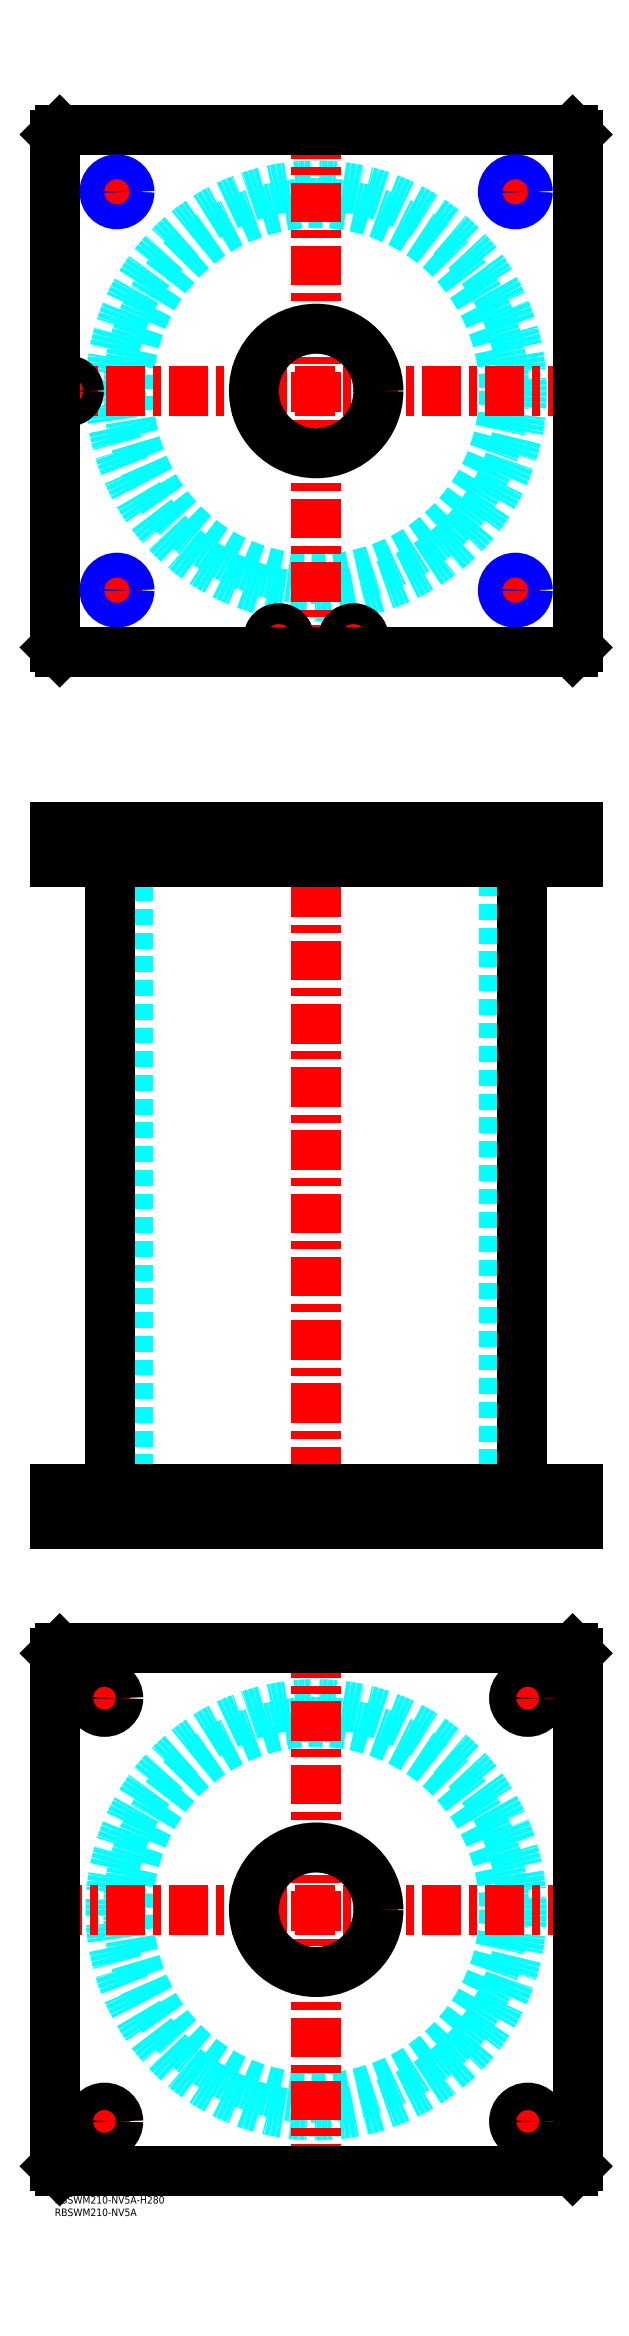
<metadata>
{"format":"dxf","ext":"dxf","renderer":"ezdxf+matplotlib","layout":"modelspace","background":"white","min_lineweight":24,"dpi":150}
</metadata>
<code>
0
SECTION
2
ENTITIES
0
TEXT
8
MSM_PART_NUMBER
10
0
20
-8
30
0
40
3
1
RBSWM210-NV5A
0
TEXT
8
MSM_PART_NUMBER
10
0
20
-3
30
0
40
3
1
RBSWM210-NV5A-H280
0
CIRCLE
8
MSM_DASHED
10
105
20
115
30
0
40
75.5
0
CIRCLE
8
MSM_DASHED
10
105
20
115
30
0
40
82.6
0
LINE
8
MSM_CENTER
10
-5
20
115
30
0
11
215
21
115
31
0
0
LINE
8
MSM_CENTER
10
105
20
5
30
0
11
105
21
225
31
0
0
LINE
8
MSM_CENTER
10
13.5
20
30
30
0
11
26.5
21
30
31
0
0
LINE
8
MSM_CENTER
10
20
20
23.5
30
0
11
20
21
36.5
31
0
0
LINE
8
MSM_CENTER
10
13.5
20
200
30
0
11
25.77
21
200
31
0
0
LINE
8
MSM_CENTER
10
20
20
193.5
30
0
11
20
21
206.5
31
0
0
LINE
8
MSM_CENTER
10
183.5
20
200
30
0
11
196.5
21
200
31
0
0
LINE
8
MSM_CENTER
10
190
20
193.5
30
0
11
190
21
206.5
31
0
0
LINE
8
MSM_CENTER
10
183.5
20
30
30
0
11
196.5
21
30
31
0
0
LINE
8
MSM_CENTER
10
190
20
23.5
30
0
11
190
21
36.5
31
0
0
LINE
8
MSM_CONTINUOUS
10
208
20
220
30
0
11
210
21
218
31
0
0
LINE
8
MSM_CONTINUOUS
10
2
20
220
30
0
11
208
21
220
31
0
0
CIRCLE
8
MSM_CONTINUOUS
10
105
20
115
30
0
40
25
0
CIRCLE
8
MSM_CONTINUOUS
10
20
20
30
30
0
40
5.5
0
CIRCLE
8
MSM_CONTINUOUS
10
20
20
200
30
0
40
5.5
0
CIRCLE
8
MSM_CONTINUOUS
10
190
20
200
30
0
40
5.5
0
CIRCLE
8
MSM_CONTINUOUS
10
190
20
30
30
0
40
5.5
0
LINE
8
MSM_CONTINUOUS
10
2
20
10
30
0
11
0
21
12
31
0
0
LINE
8
MSM_CONTINUOUS
10
208
20
10
30
0
11
2
21
10
31
0
0
LINE
8
MSM_CONTINUOUS
10
210
20
12
30
0
11
208
21
10
31
0
0
LINE
8
MSM_CONTINUOUS
10
210
20
218
30
0
11
210
21
12
31
0
0
LINE
8
MSM_CONTINUOUS
10
0
20
218
30
0
11
2
21
220
31
0
0
LINE
8
MSM_CONTINUOUS
10
0
20
12
30
0
11
0
21
218
31
0
0
LINE
8
MSM_DASHED
10
9
20
536
30
0
11
9
21
538
31
0
0
LINE
8
MSM_DASHED
10
1.5
20
549.8
30
0
11
1.5
21
538
31
0
0
LINE
8
MSM_DASHED
10
9.5
20
538
30
0
11
9.5
21
549.8
31
0
0
LINE
8
MSM_DASHED
10
9.5
20
538
30
0
11
1.5
21
538
31
0
0
LINE
8
MSM_DASHED
10
9.5
20
549.8
30
0
11
9.7
21
550
31
0
0
LINE
8
MSM_DASHED
10
1.3
20
550
30
0
11
1.5
21
549.8
31
0
0
LINE
8
MSM_DASHED
10
9.5
20
549.8
30
0
11
1.5
21
549.8
31
0
0
LINE
8
MSM_DASHED
10
80
20
284
30
0
11
80
21
270
31
0
0
LINE
8
MSM_DASHED
10
130
20
270
30
0
11
130
21
284
31
0
0
LINE
8
MSM_DASHED
10
80
20
550
30
0
11
80
21
536
31
0
0
LINE
8
MSM_DASHED
10
130
20
536
30
0
11
130
21
550
31
0
0
LINE
8
MSM_DASHED
10
29.5
20
536
30
0
11
29.5
21
284
31
0
0
LINE
8
MSM_DASHED
10
180.5
20
284
30
0
11
180.5
21
536
31
0
0
LINE
8
MSM_DASHED
10
20.81
20
549.2
30
0
11
20.81
21
536.8
31
0
0
LINE
8
MSM_DASHED
10
29.19
20
536.8
30
0
11
29.19
21
549.2
31
0
0
LINE
8
MSM_DASHED
10
180.8
20
549.2
30
0
11
180.8
21
536.8
31
0
0
LINE
8
MSM_DASHED
10
189.2
20
536.8
30
0
11
189.2
21
549.2
31
0
0
LINE
8
MSM_DASHED
10
180.8
20
536.8
30
0
11
180
21
536
31
0
0
LINE
8
MSM_DASHED
10
190
20
536
30
0
11
189.2
21
536.8
31
0
0
LINE
8
MSM_DASHED
10
189.2
20
536.8
30
0
11
180.8
21
536.8
31
0
0
LINE
8
MSM_DASHED
10
29.19
20
549.2
30
0
11
30
21
550
31
0
0
LINE
8
MSM_DASHED
10
20
20
550
30
0
11
20.81
21
549.2
31
0
0
LINE
8
MSM_DASHED
10
29.19
20
549.2
30
0
11
20.81
21
549.2
31
0
0
LINE
8
MSM_DASHED
10
20.81
20
536.8
30
0
11
20
21
536
31
0
0
LINE
8
MSM_DASHED
10
30
20
536
30
0
11
29.19
21
536.8
31
0
0
LINE
8
MSM_DASHED
10
29.19
20
536.8
30
0
11
20.81
21
536.8
31
0
0
LINE
8
MSM_DASHED
10
189.2
20
549.2
30
0
11
190
21
550
31
0
0
LINE
8
MSM_DASHED
10
180
20
550
30
0
11
180.8
21
549.2
31
0
0
LINE
8
MSM_DASHED
10
189.2
20
549.2
30
0
11
180.8
21
549.2
31
0
0
LINE
8
MSM_DASHED
10
195.5
20
270
30
0
11
195.5
21
284
31
0
0
LINE
8
MSM_DASHED
10
184.5
20
284
30
0
11
184.5
21
270
31
0
0
LINE
8
MSM_DASHED
10
25.5
20
270
30
0
11
25.5
21
284
31
0
0
LINE
8
MSM_DASHED
10
14.5
20
284
30
0
11
14.5
21
270
31
0
0
LINE
8
MSM_DASHED
10
116.5
20
538
30
0
11
116.5
21
536
31
0
0
LINE
8
MSM_DASHED
10
123.5
20
536
30
0
11
123.5
21
538
31
0
0
LINE
8
MSM_DASHED
10
86.5
20
538
30
0
11
86.5
21
536
31
0
0
LINE
8
MSM_DASHED
10
93.5
20
536
30
0
11
93.5
21
538
31
0
0
LINE
8
MSM_DASHED
10
116
20
549.8
30
0
11
116
21
538
31
0
0
LINE
8
MSM_DASHED
10
124
20
538
30
0
11
124
21
549.8
31
0
0
LINE
8
MSM_DASHED
10
124
20
538
30
0
11
116
21
538
31
0
0
LINE
8
MSM_DASHED
10
86
20
549.8
30
0
11
86
21
538
31
0
0
LINE
8
MSM_DASHED
10
94
20
538
30
0
11
94
21
549.8
31
0
0
LINE
8
MSM_DASHED
10
94
20
538
30
0
11
86
21
538
31
0
0
LINE
8
MSM_DASHED
10
94
20
549.8
30
0
11
94.2
21
550
31
0
0
LINE
8
MSM_DASHED
10
85.8
20
550
30
0
11
86
21
549.8
31
0
0
LINE
8
MSM_DASHED
10
94
20
549.8
30
0
11
86
21
549.8
31
0
0
LINE
8
MSM_DASHED
10
124
20
549.8
30
0
11
124.2
21
550
31
0
0
LINE
8
MSM_DASHED
10
115.8
20
550
30
0
11
116
21
549.8
31
0
0
LINE
8
MSM_DASHED
10
124
20
549.8
30
0
11
116
21
549.8
31
0
0
LINE
8
MSM_DASHED
10
30
20
550
30
0
11
30
21
536
31
0
0
LINE
8
MSM_DASHED
10
20
20
550
30
0
11
20
21
536
31
0
0
LINE
8
MSM_DASHED
10
190
20
550
30
0
11
190
21
536
31
0
0
LINE
8
MSM_DASHED
10
180
20
550
30
0
11
180
21
536
31
0
0
LINE
8
MSM_CENTER
10
20
20
284.7
30
0
11
20
21
269.3
31
0
0
LINE
8
MSM_CENTER
10
190
20
284.7
30
0
11
190
21
269.3
31
0
0
LINE
8
MSM_CENTER
10
120
20
550.7
30
0
11
120
21
535.3
31
0
0
LINE
8
MSM_CENTER
10
90
20
550.7
30
0
11
90
21
535.3
31
0
0
LINE
8
MSM_CENTER
10
5.5
20
550.7
30
0
11
5.5
21
535.3
31
0
0
LINE
8
MSM_CENTER
10
25
20
550.7
30
0
11
25
21
535.3
31
0
0
LINE
8
MSM_CENTER
10
185
20
550.7
30
0
11
185
21
535.3
31
0
0
LINE
8
MSM_CENTER
10
105
20
555
30
0
11
105
21
265
31
0
0
LINE
8
MSM_CONTINUOUS
10
22.4
20
536
30
0
11
22.4
21
284
31
0
0
LINE
8
MSM_CONTINUOUS
10
187.6
20
284
30
0
11
187.6
21
536
31
0
0
LINE
8
MSM_CONTINUOUS
10
-2.84e-14
20
550
30
0
11
210
21
550
31
0
0
LINE
8
MSM_CONTINUOUS
10
-2.84e-14
20
536
30
0
11
210
21
536
31
0
0
LINE
8
MSM_CONTINUOUS
10
210
20
550
30
0
11
210
21
536
31
0
0
LINE
8
MSM_CONTINUOUS
10
208
20
550
30
0
11
208
21
536
31
0
0
LINE
8
MSM_CONTINUOUS
10
2
20
550
30
0
11
2
21
536
31
0
0
LINE
8
MSM_CONTINUOUS
10
-2.84e-14
20
550
30
0
11
-2.84e-14
21
536
31
0
0
LINE
8
MSM_CONTINUOUS
10
0
20
270
30
0
11
0
21
284
31
0
0
LINE
8
MSM_CONTINUOUS
10
2
20
270
30
0
11
2
21
284
31
0
0
LINE
8
MSM_CONTINUOUS
10
0
20
284
30
0
11
210
21
284
31
0
0
LINE
8
MSM_CONTINUOUS
10
208
20
270
30
0
11
208
21
284
31
0
0
LINE
8
MSM_CONTINUOUS
10
0
20
270
30
0
11
210
21
270
31
0
0
LINE
8
MSM_CONTINUOUS
10
210
20
270
30
0
11
210
21
284
31
0
0
CIRCLE
8
MSM_DASHED
10
105
20
725
30
0
40
75.5
0
CIRCLE
8
MSM_DASHED
10
105
20
725
30
0
40
82.6
0
LINE
8
MSM_CENTER
10
-5
20
725
30
0
11
215
21
725
31
0
0
LINE
8
MSM_CENTER
10
105
20
615
30
0
11
105
21
835
31
0
0
LINE
8
MSM_CENTER
10
19
20
645
30
0
11
31
21
645
31
0
0
LINE
8
MSM_CENTER
10
25
20
639
30
0
11
25
21
651
31
0
0
LINE
8
MSM_CENTER
10
19
20
805
30
0
11
31
21
805
31
0
0
LINE
8
MSM_CENTER
10
25
20
799
30
0
11
25
21
811
31
0
0
LINE
8
MSM_CENTER
10
179
20
645
30
0
11
191
21
645
31
0
0
LINE
8
MSM_CENTER
10
185
20
639
30
0
11
185
21
651
31
0
0
LINE
8
MSM_CENTER
10
84.8
20
625.5
30
0
11
95.2
21
625.5
31
0
0
LINE
8
MSM_CENTER
10
90
20
620.3
30
0
11
90
21
630.7
31
0
0
LINE
8
MSM_CENTER
10
114.8
20
625.5
30
0
11
125.2
21
625.5
31
0
0
LINE
8
MSM_CENTER
10
120
20
620.3
30
0
11
120
21
630.7
31
0
0
LINE
8
MSM_CENTER
10
5.5
20
719.8
30
0
11
5.5
21
730.2
31
0
0
LINE
8
MSM_CENTER
10
179
20
805
30
0
11
191
21
805
31
0
0
LINE
8
MSM_CENTER
10
185
20
799
30
0
11
185
21
811
31
0
0
CIRCLE
8
MSM_CONTINUOUS
10
90
20
625.5
30
0
40
3.5
0
CIRCLE
8
MSM_CONTINUOUS
10
5.5
20
725
30
0
40
3.5
0
CIRCLE
8
MSM_CONTINUOUS
10
120
20
625.5
30
0
40
3.5
0
CIRCLE
8
MSM_CONTINUOUS
10
25
20
805
30
0
40
4.188
0
CIRCLE
8
MSM_CONTINUOUS
10
25
20
645
30
0
40
4.188
0
CIRCLE
8
MSM_CONTINUOUS
10
120
20
625.5
30
0
40
4
0
CIRCLE
8
MSM_CONTINUOUS
10
185
20
645
30
0
40
4.188
0
CIRCLE
8
MSM_CONTINUOUS
10
90
20
625.5
30
0
40
4
0
LINE
8
MSM_CONTINUOUS
10
208
20
620
30
0
11
210
21
622
31
0
0
CIRCLE
8
MSM_CONTINUOUS
10
105
20
725
30
0
40
25
0
CIRCLE
8
MSM_CONTINUOUS
10
90
20
625.5
30
0
40
4.2
0
CIRCLE
8
MSM_CONTINUOUS
10
120
20
625.5
30
0
40
4.2
0
LINE
8
MSM_CONTINUOUS
10
2
20
830
30
0
11
-2.84e-14
21
828
31
0
0
LINE
8
MSM_CONTINUOUS
10
-2.84e-14
20
828
30
0
11
-2.84e-14
21
622
31
0
0
LINE
8
MSM_CONTINUOUS
10
-2.84e-14
20
622
30
0
11
2
21
620
31
0
0
LINE
8
MSM_CONTINUOUS
10
2
20
620
30
0
11
208
21
620
31
0
0
LINE
8
MSM_CONTINUOUS
10
210
20
622
30
0
11
210
21
828
31
0
0
LINE
8
MSM_CONTINUOUS
10
210
20
828
30
0
11
208
21
830
31
0
0
LINE
8
MSM_CONTINUOUS
10
208
20
830
30
0
11
2
21
830
31
0
0
CIRCLE
8
MSM_CONTINUOUS
10
5.5
20
725
30
0
40
4
0
CIRCLE
8
MSM_CONTINUOUS
10
5.5
20
725
30
0
40
4.2
0
CIRCLE
8
MSM_CONTINUOUS
10
185
20
805
30
0
40
4.188
0
CIRCLE
8
MSM_NARROW
10
185
20
805
30
0
40
5
0
CIRCLE
8
MSM_NARROW
10
185
20
645
30
0
40
5
0
CIRCLE
8
MSM_NARROW
10
25
20
645
30
0
40
5
0
CIRCLE
8
MSM_NARROW
10
25
20
805
30
0
40
5
0
ENDSEC
0
EOF

</code>
